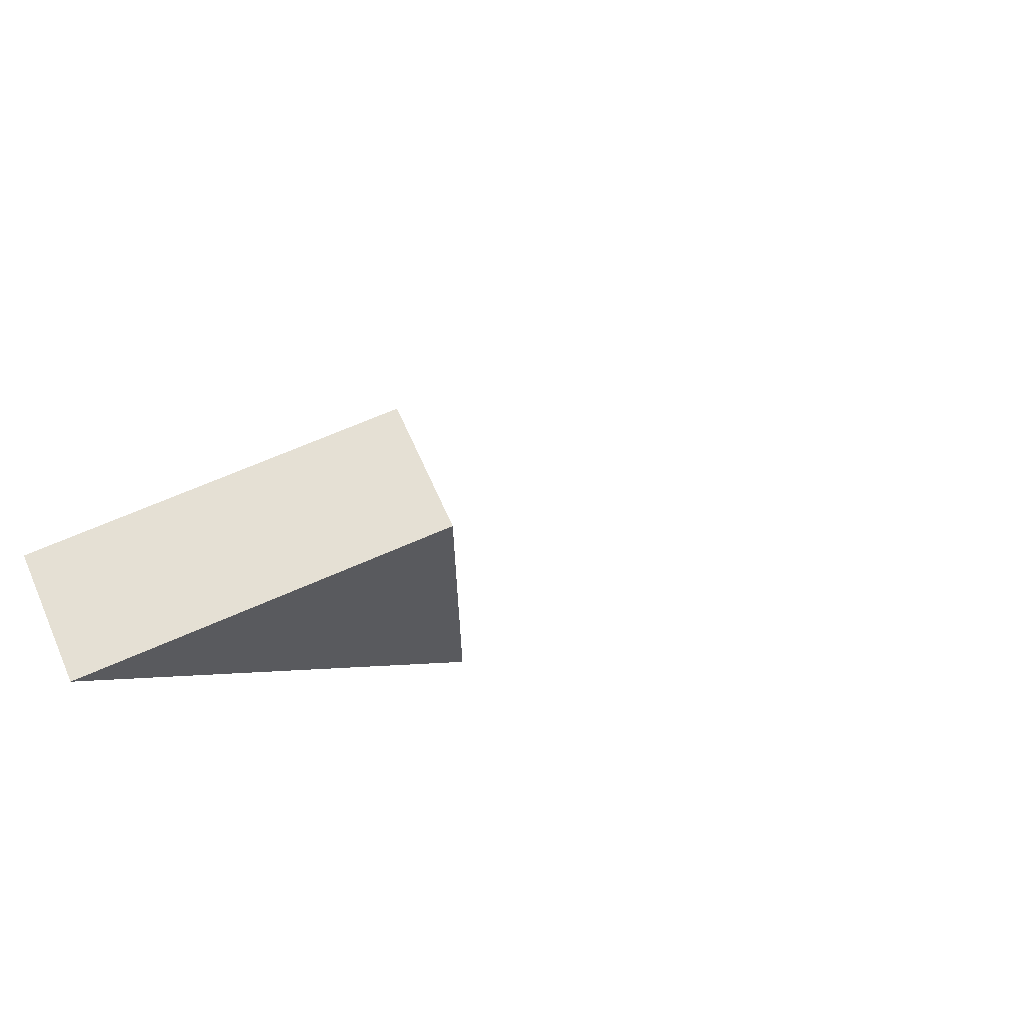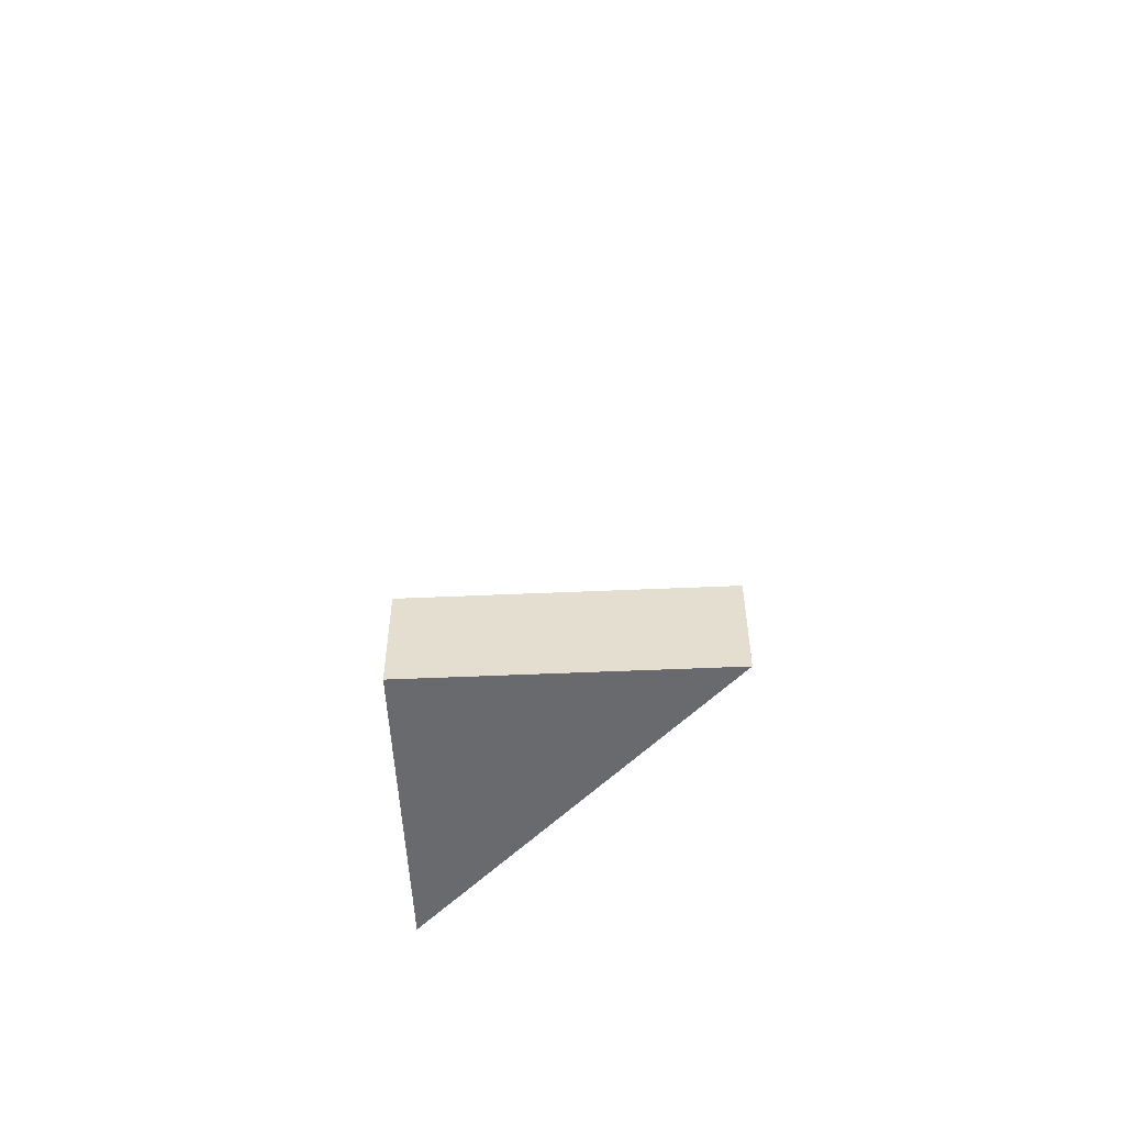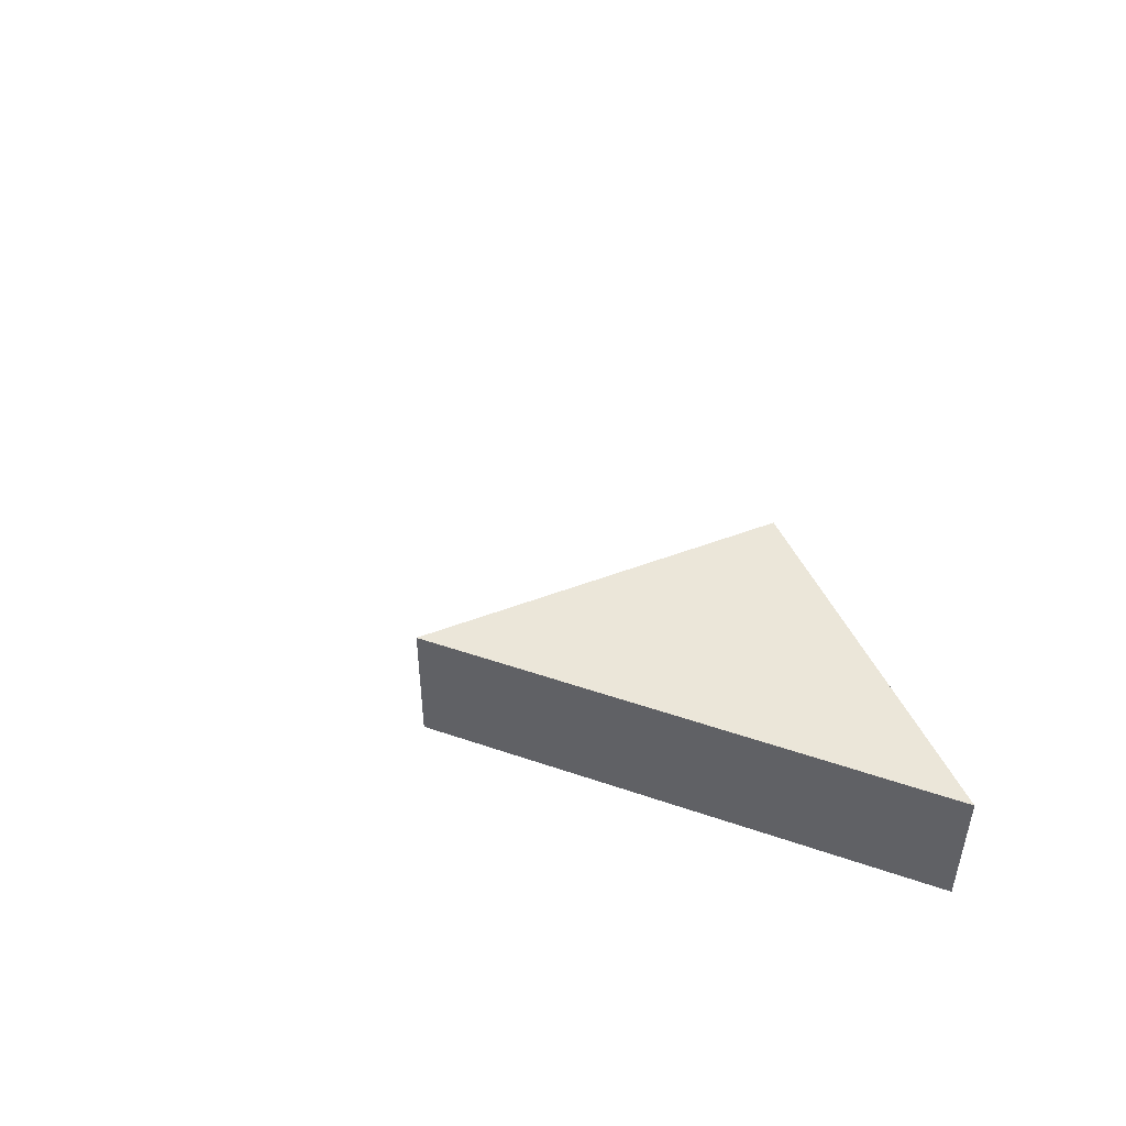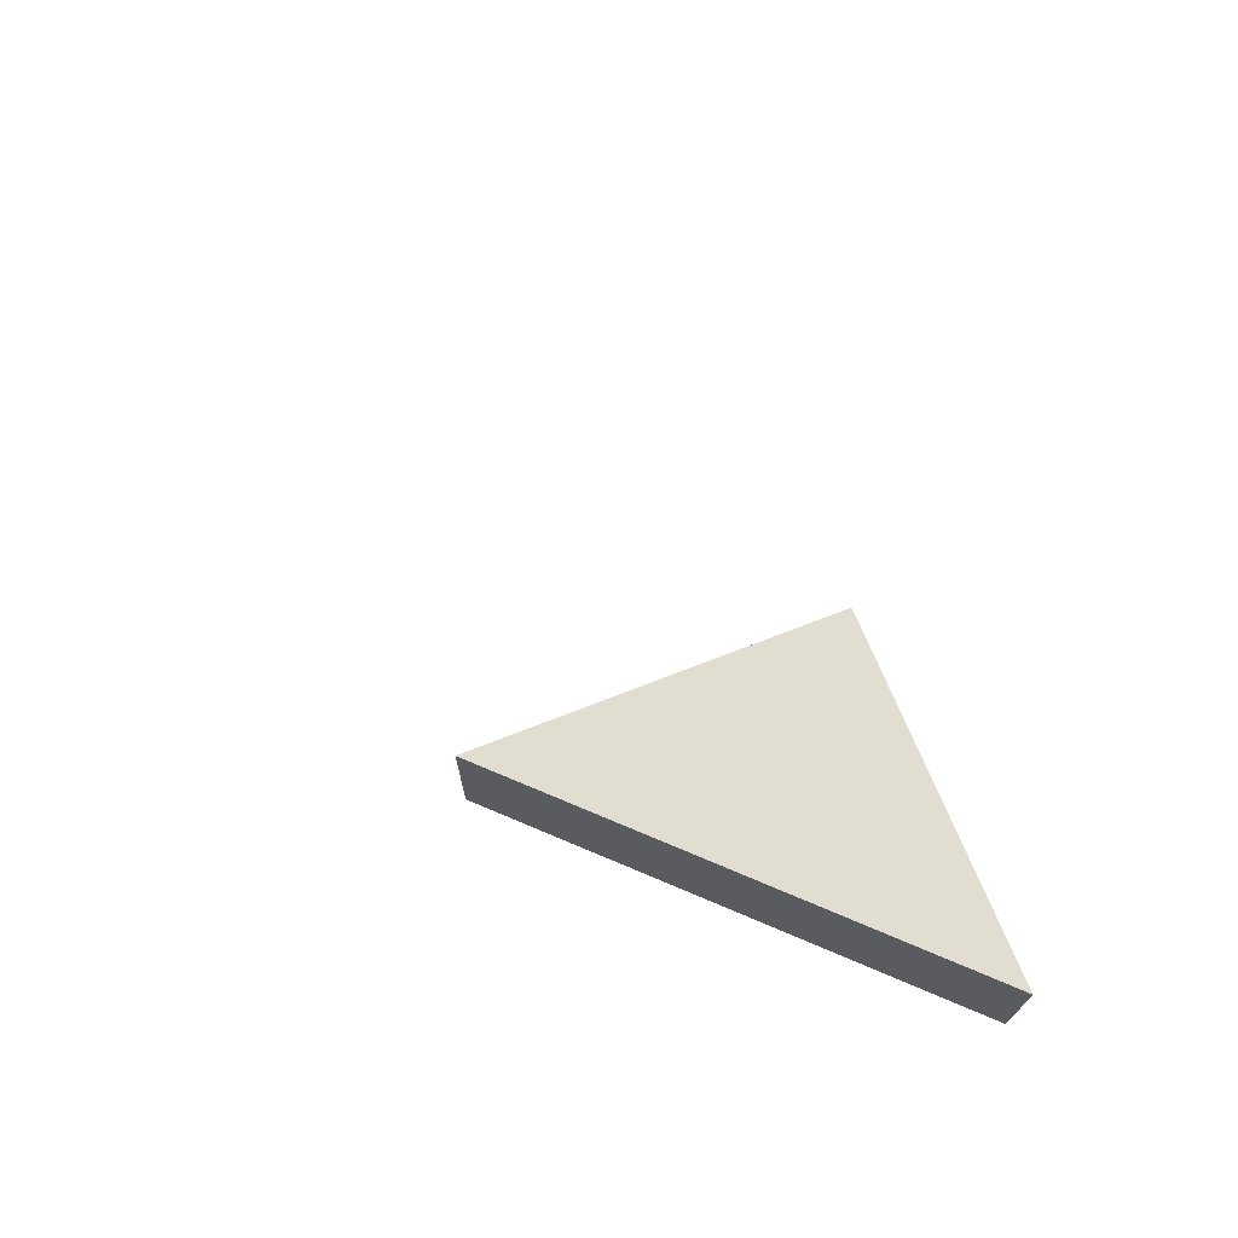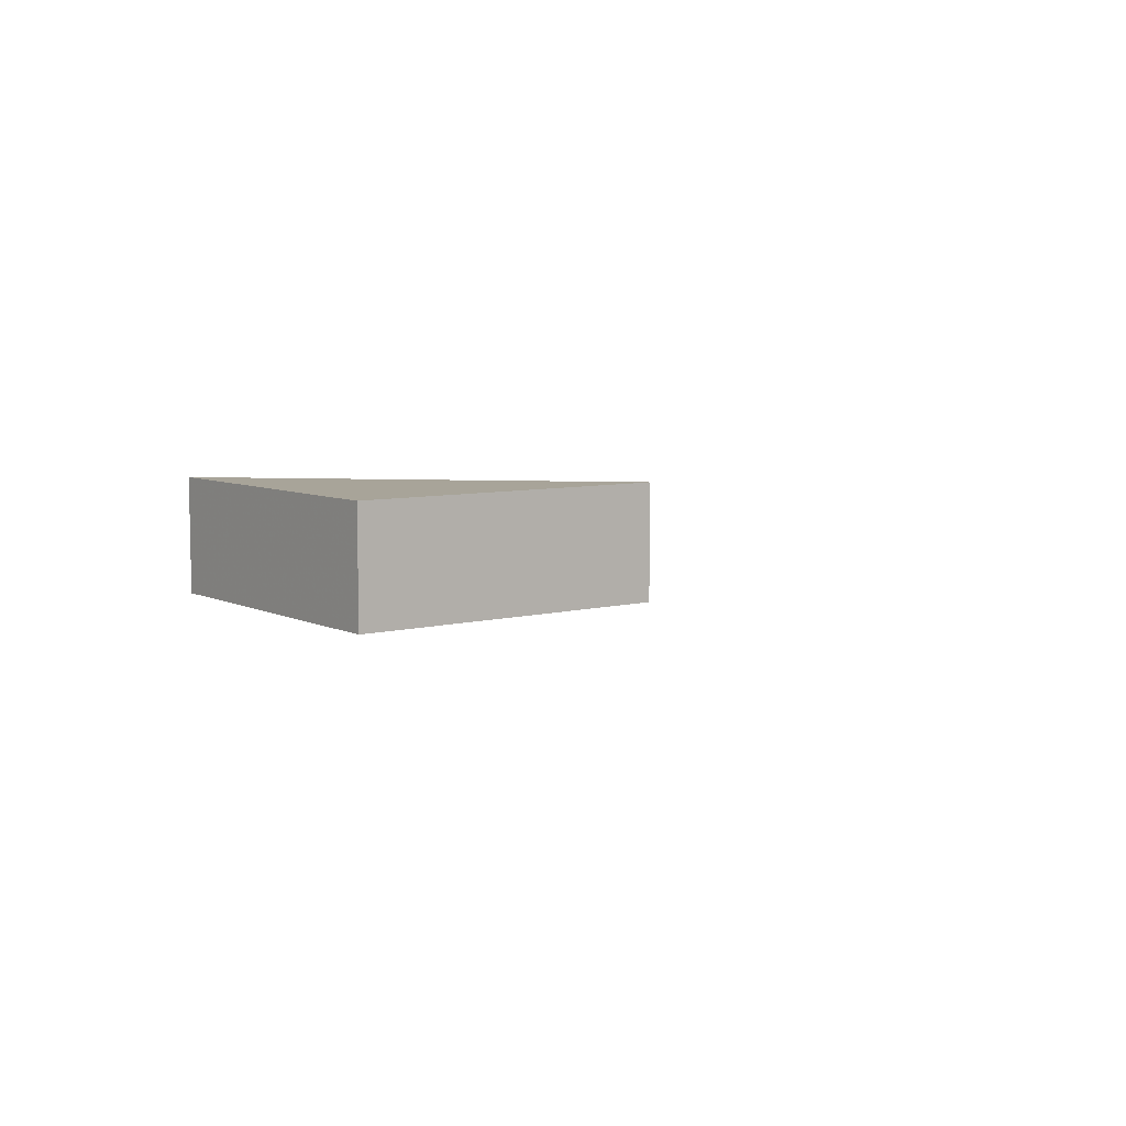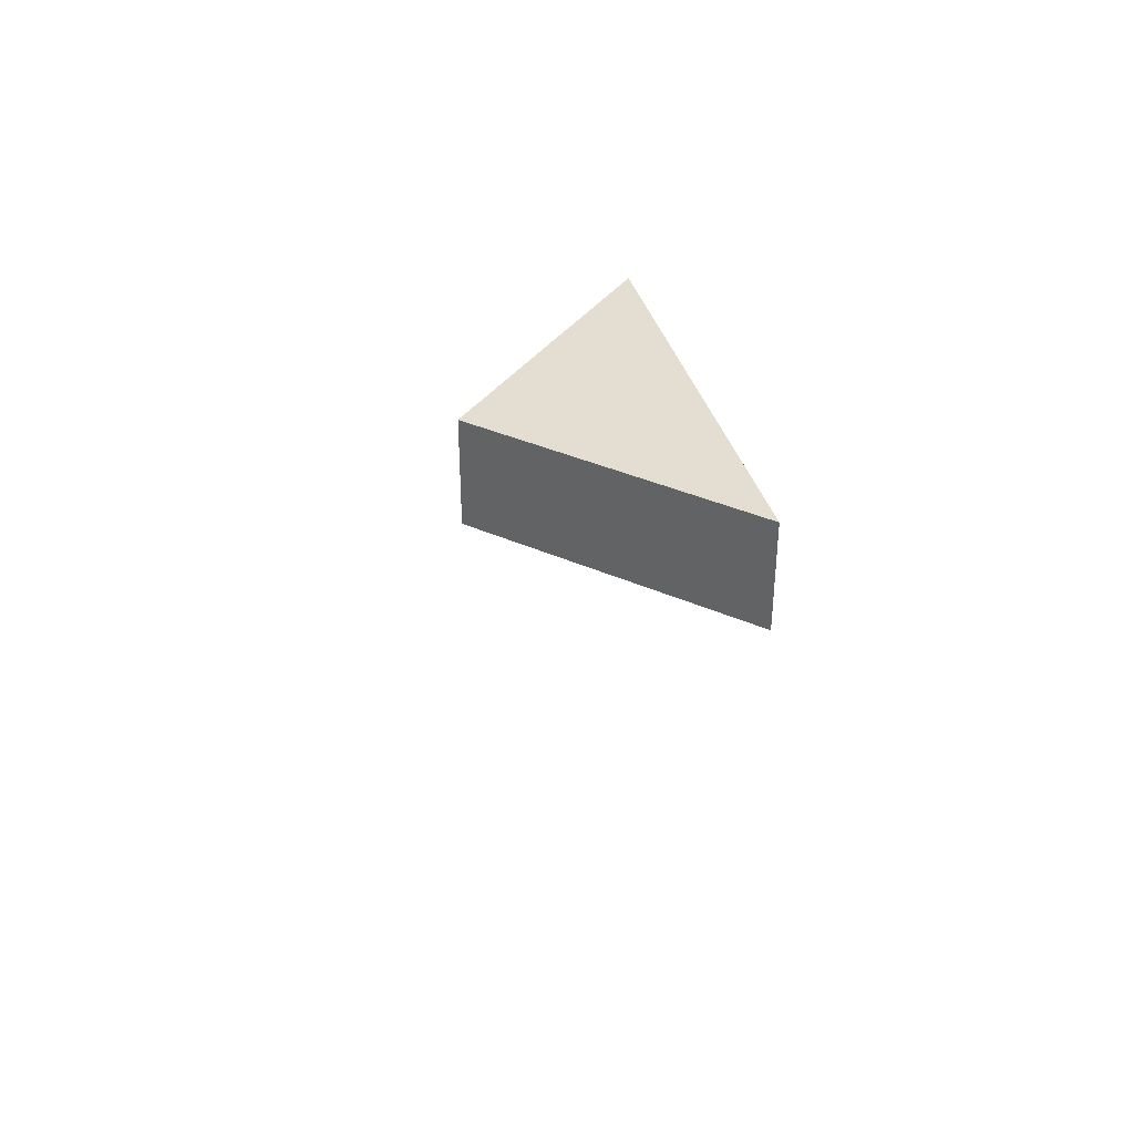
<metadata>
{"format":"obj","ext":"obj","renderer":"f3d","projection":"perspective","resolution":1024,"background":"white","views":[{"elev":65.9,"azim":-24.1,"up":"+Z"},{"elev":-53.1,"azim":92.7,"up":"+Y"},{"elev":47.0,"azim":-113.5,"up":"+Y"},{"elev":68.8,"azim":-111.6,"up":"+Y"},{"elev":7.1,"azim":53.0,"up":"+Y"},{"elev":36.1,"azim":120.5,"up":"+Y"}]}
</metadata>
<code>
o SketchUp.001_ID10.001
v 0.4821 0 0.000601
v 0.4821 0 0.000502
l 2 1
o SketchUp_ID2.002
v 0.194 0 -0.1958
v 0.194 0.06985 0
v 0.194 0 0
v 0.194 0.06985 -0.1958
v 0.194 0 0
v 0 0 0
v 0.194 0 -0.1958
v 0.194 0.06985 -0.1958
v 0 0 0
v 0 0.06985 0
v 0.194 0 -0.1958
v 0.194 0.06985 -0.1958
v 0 0.06985 0
v 0.194 0.06985 0
v 0.194 0.06985 0
v 0 0 0
v 0.194 0 0
v 0 0.06985 0
f 3 4 5
f 4 3 6
f 7 8 9
f 10 11 12
f 11 10 13
f 14 15 16
f 17 18 19
f 18 17 20

</code>
